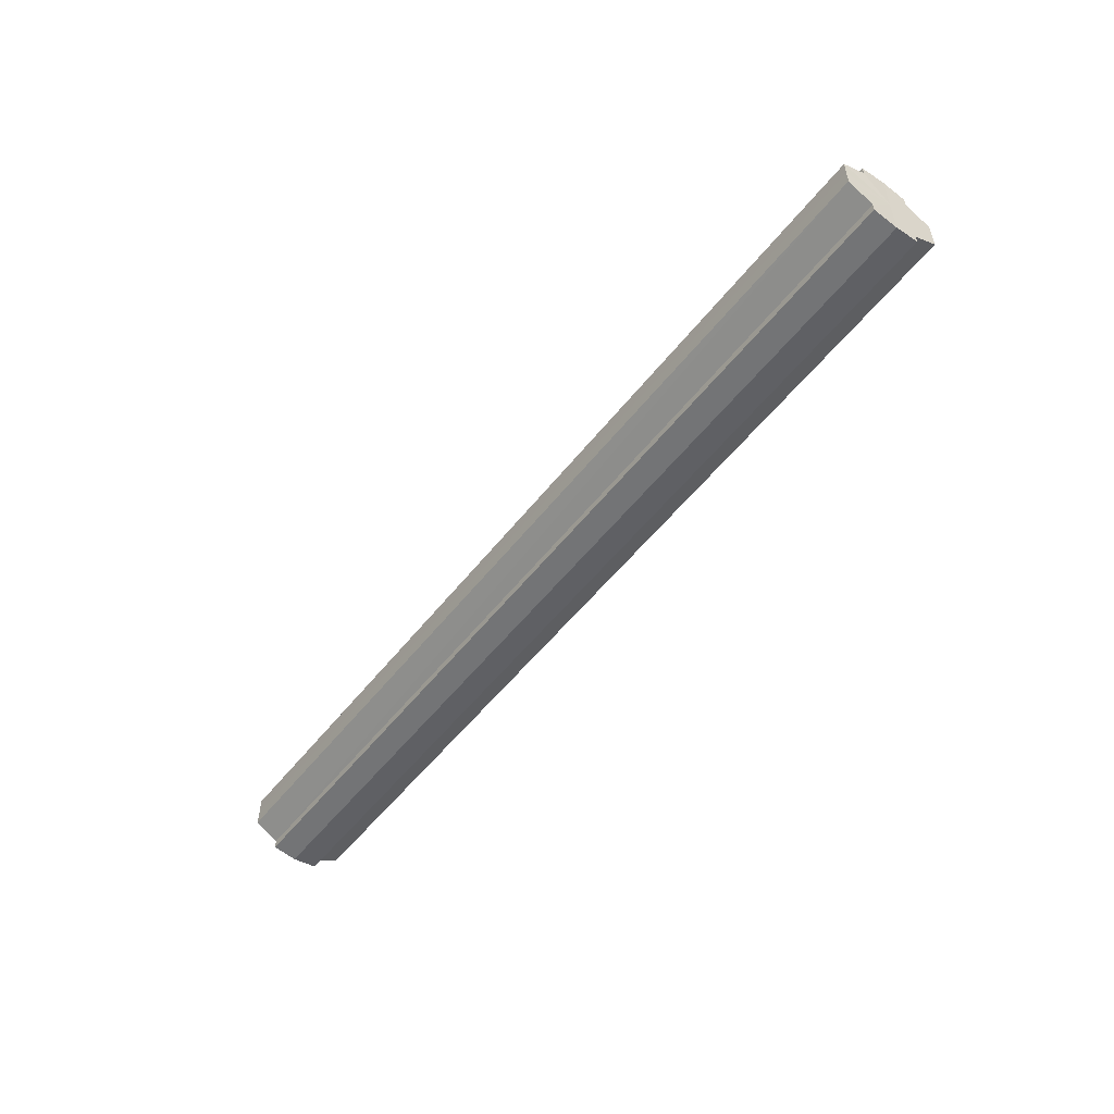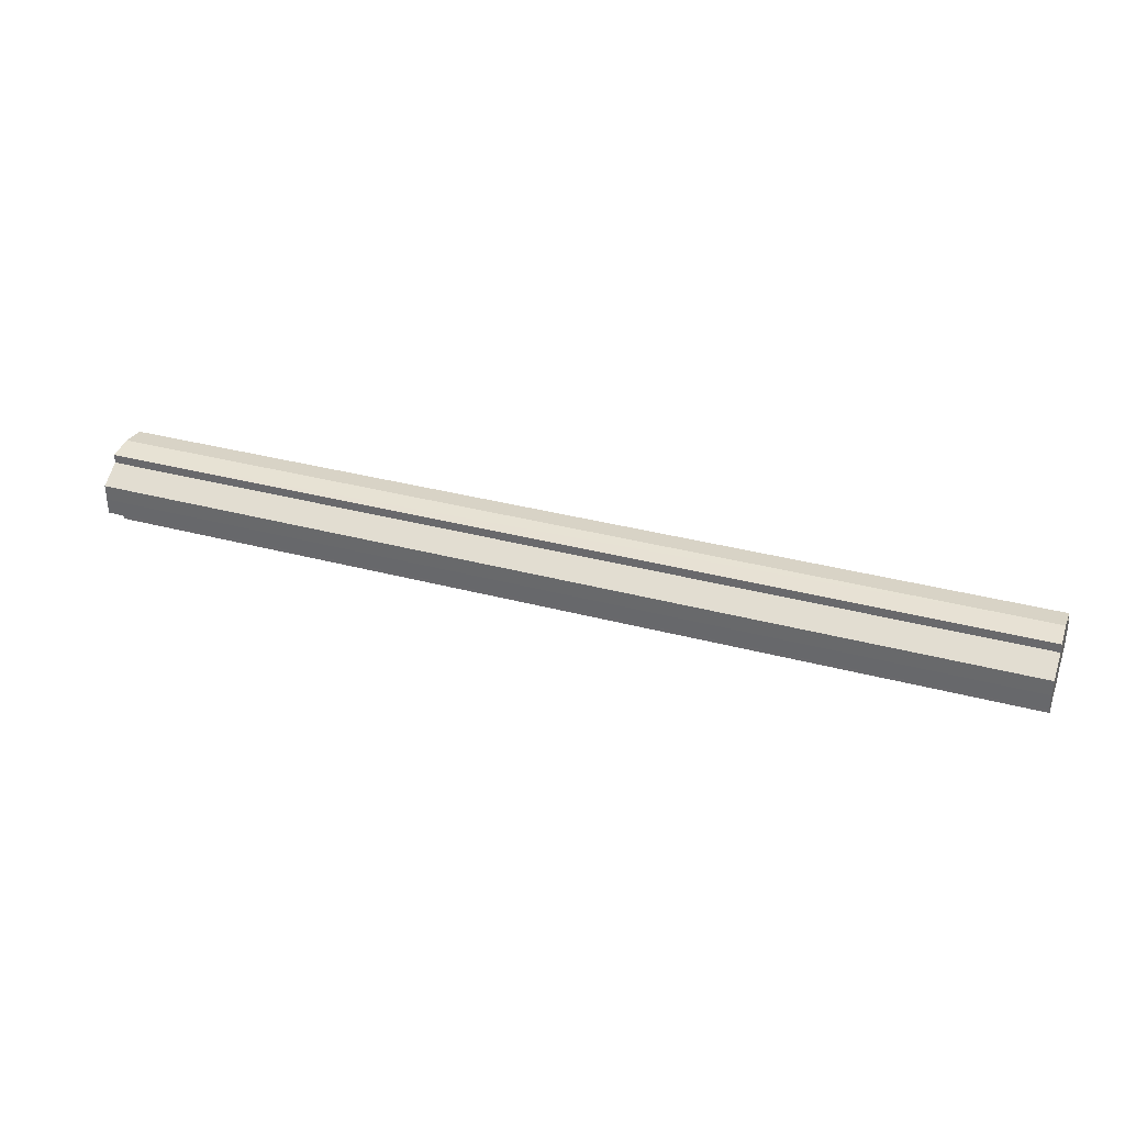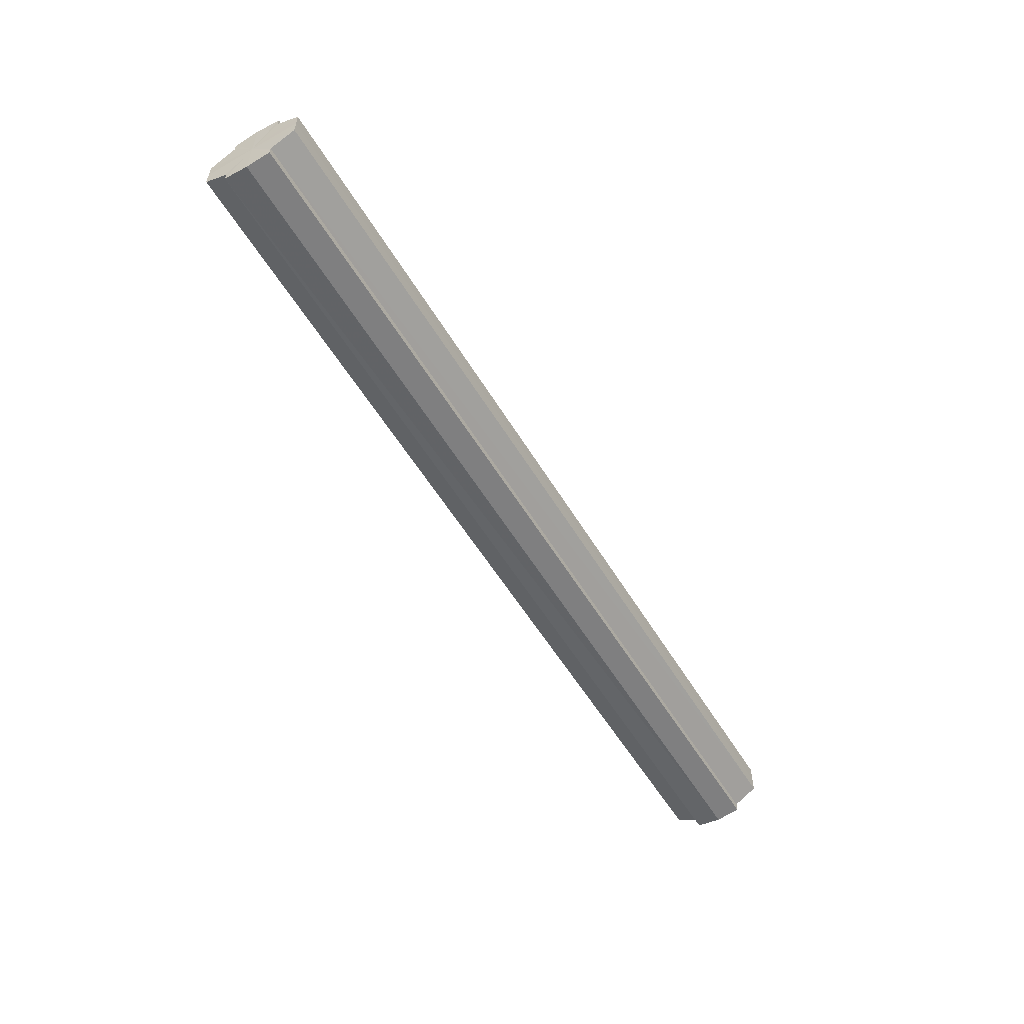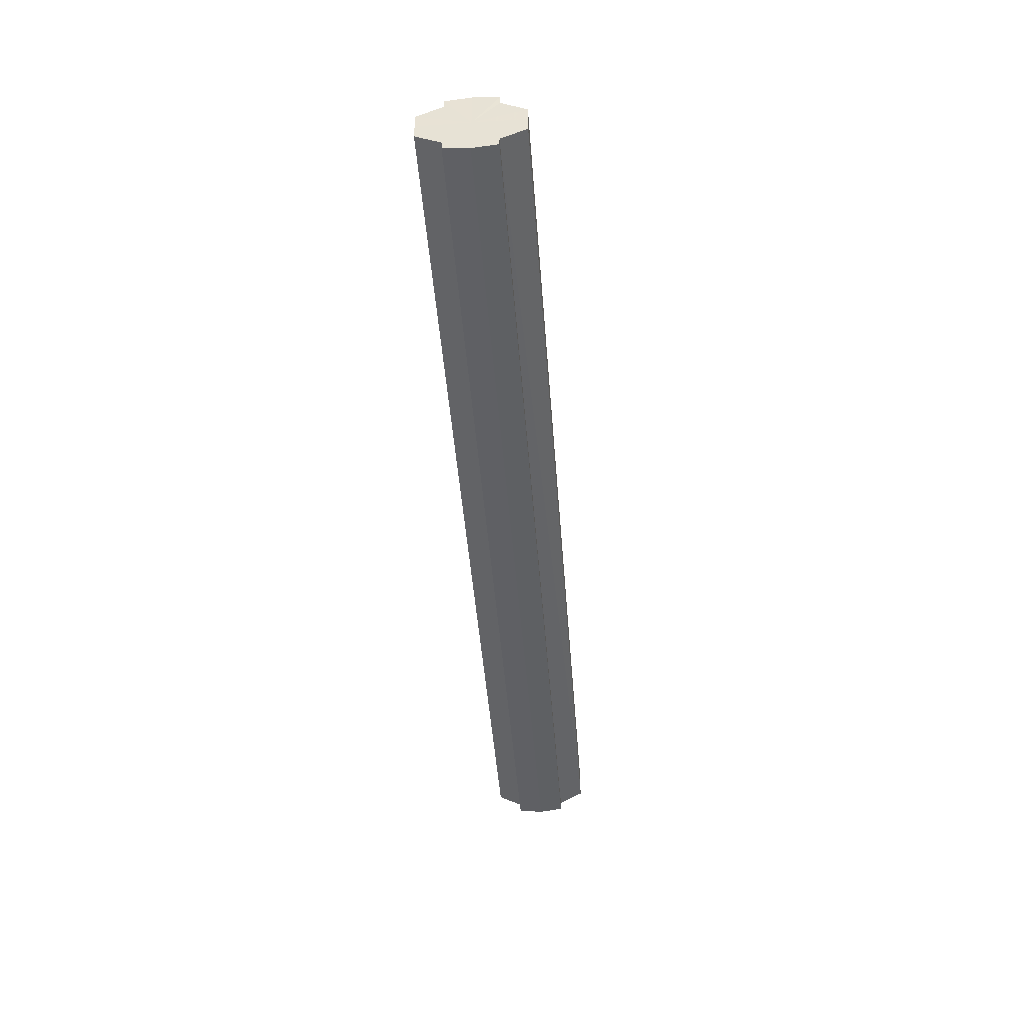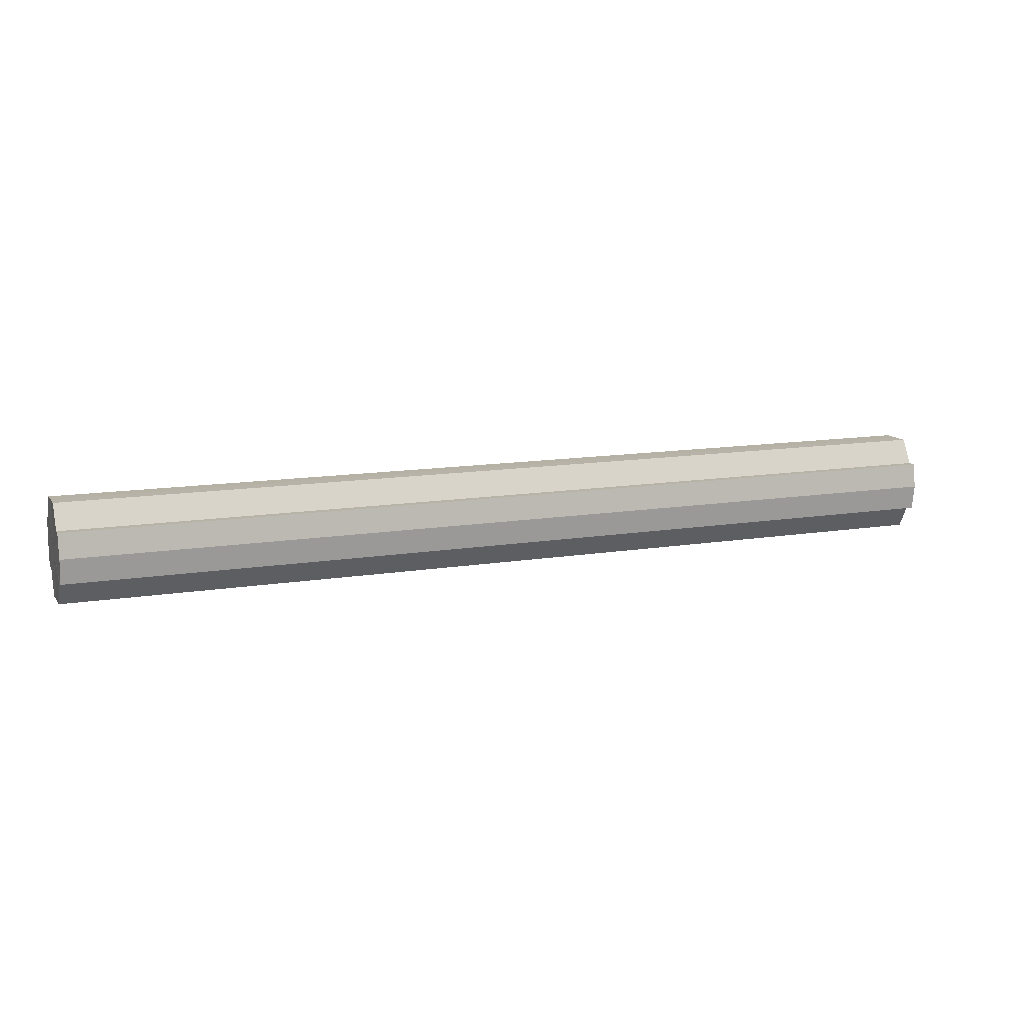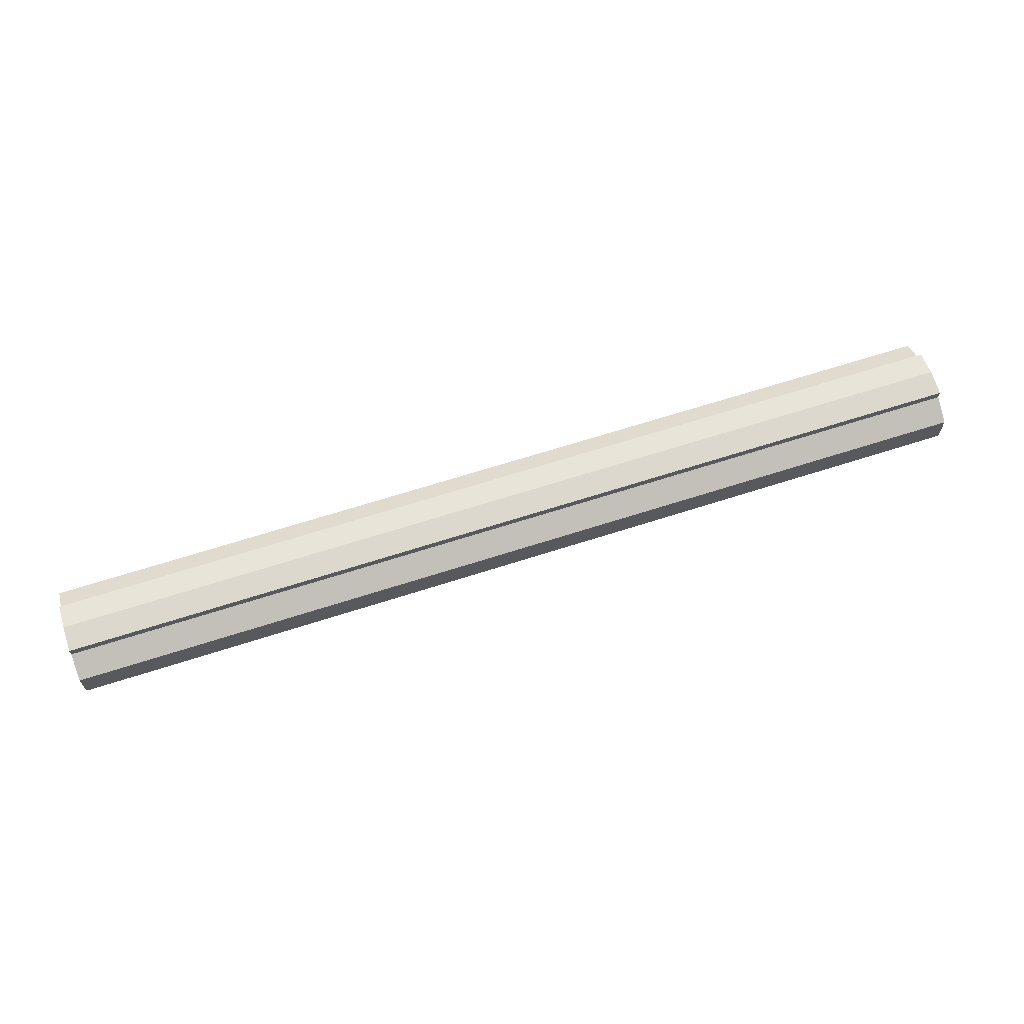
<metadata>
{"format":"obj","ext":"obj","renderer":"f3d","projection":"perspective","resolution":1024,"background":"white","views":[{"elev":-52.5,"azim":53.2,"up":"+Z"},{"elev":34.3,"azim":19.8,"up":"+Z"},{"elev":-55.9,"azim":120.7,"up":"+Z"},{"elev":-46.1,"azim":94.3,"up":"+Z"},{"elev":12.3,"azim":-21.5,"up":"+Y"},{"elev":65.5,"azim":162.0,"up":"+Z"}]}
</metadata>
<code>
o 13899
v 2244 1876 13.22
v 2244 1876 13.21
v 2244 1876 13.22
v 2244 1876 13.2
v 2244 1876 13.21
v 2244 1876 13.2
v 2244 1876 13.2
v 2244 1876 13.22
v 2244 1876 13.22
v 2244 1876 13.23
v 2244 1876 13.23
v 2244 1876 13.23
v 2244 1876 13.23
v 2244 1876 13.23
v 2244 1876 13.23
v 2244 1876 13.22
v 2244 1876 13.22
v 2244 1876 13.22
v 2244 1876 13.22
v 2244 1876 13.21
v 2244 1876 13.21
v 2244 1876 13.2
v 2244 1876 13.2
v 2244 1876 13.2
v 2244 1876 13.2
v 2244 1876 13.22
v 2244 1876 13.2
v 2244 1876 13.2
v 2244 1876 13.21
v 2244 1876 13.22
v 2244 1876 13.22
v 2244 1876 13.23
v 2244 1876 13.2
v 2244 1876 13.2
v 2244 1876 13.2
v 2244 1876 13.2
v 2244 1876 13.2
v 2244 1876 13.2
v 2244 1876 13.21
v 2244 1876 13.2
v 2244 1876 13.2
v 2244 1876 13.2
v 2244 1876 13.2
v 2244 1876 13.22
v 2244 1876 13.22
v 2244 1876 13.23
v 2244 1876 13.23
v 2244 1876 13.23
v 2244 1876 13.23
v 2244 1876 13.23
v 2244 1876 13.23
v 2244 1876 13.22
v 2244 1876 13.23
v 2244 1876 13.23
v 2244 1876 13.23
v 2244 1876 13.22
v 2244 1876 13.22
v 2244 1876 13.23
v 2244 1876 13.23
v 2244 1876 13.21
v 2244 1876 13.22
v 2244 1876 13.23
v 2244 1876 13.23
v 2244 1876 13.23
v 2244 1876 13.23
v 2244 1876 13.2
v 2244 1876 13.21
v 2244 1876 13.2
v 2244 1876 13.2
v 2244 1876 13.2
v 2244 1876 13.2
v 2244 1876 13.21
v 2244 1876 13.2
v 2244 1876 13.22
v 2244 1876 13.21
v 2244 1876 13.22
v 2244 1876 13.22
v 2244 1876 13.23
v 2244 1876 13.22
v 2244 1876 13.23
v 2244 1876 13.23
v 2244 1876 13.22
v 2244 1876 13.22
v 2244 1876 13.21
v 2244 1876 13.22
v 2244 1876 13.2
v 2244 1876 13.23
v 2244 1876 13.2
v 2244 1876 13.23
v 2244 1876 13.2
v 2244 1876 13.23
v 2244 1876 13.2
v 2244 1876 13.23
v 2244 1876 13.2
v 2244 1876 13.23
v 2244 1876 13.21
v 2244 1876 13.22
v 2244 1876 13.22
f 1 2 3
f 2 4 5
f 4 6 7
f 8 1 9
f 10 8 11
f 12 10 13
f 13 14 15
f 15 16 17
f 17 18 19
f 19 20 21
f 21 22 23
f 23 24 25
f 26 24 27
f 26 28 24
f 26 27 29
f 26 29 30
f 26 30 31
f 26 31 32
f 26 33 28
f 34 33 35
f 26 36 33
f 37 38 34
f 26 39 36
f 40 41 37
f 41 42 43
f 26 44 39
f 26 45 44
f 26 46 45
f 26 47 46
f 26 48 47
f 26 49 48
f 26 32 49
f 50 47 51
f 52 53 50
f 54 49 55
f 56 57 52
f 58 59 54
f 60 61 56
f 62 63 58
f 63 64 65
f 66 67 60
f 68 69 66
f 70 71 68
f 71 72 73
f 72 74 75
f 74 76 77
f 76 78 79
f 78 80 81
f 82 83 84
f 82 85 83
f 82 84 86
f 82 87 85
f 82 86 88
f 82 89 87
f 82 88 90
f 82 91 89
f 82 90 92
f 82 93 91
f 82 92 94
f 82 95 93
f 82 94 96
f 82 97 95
f 82 96 98
f 82 98 97

</code>
